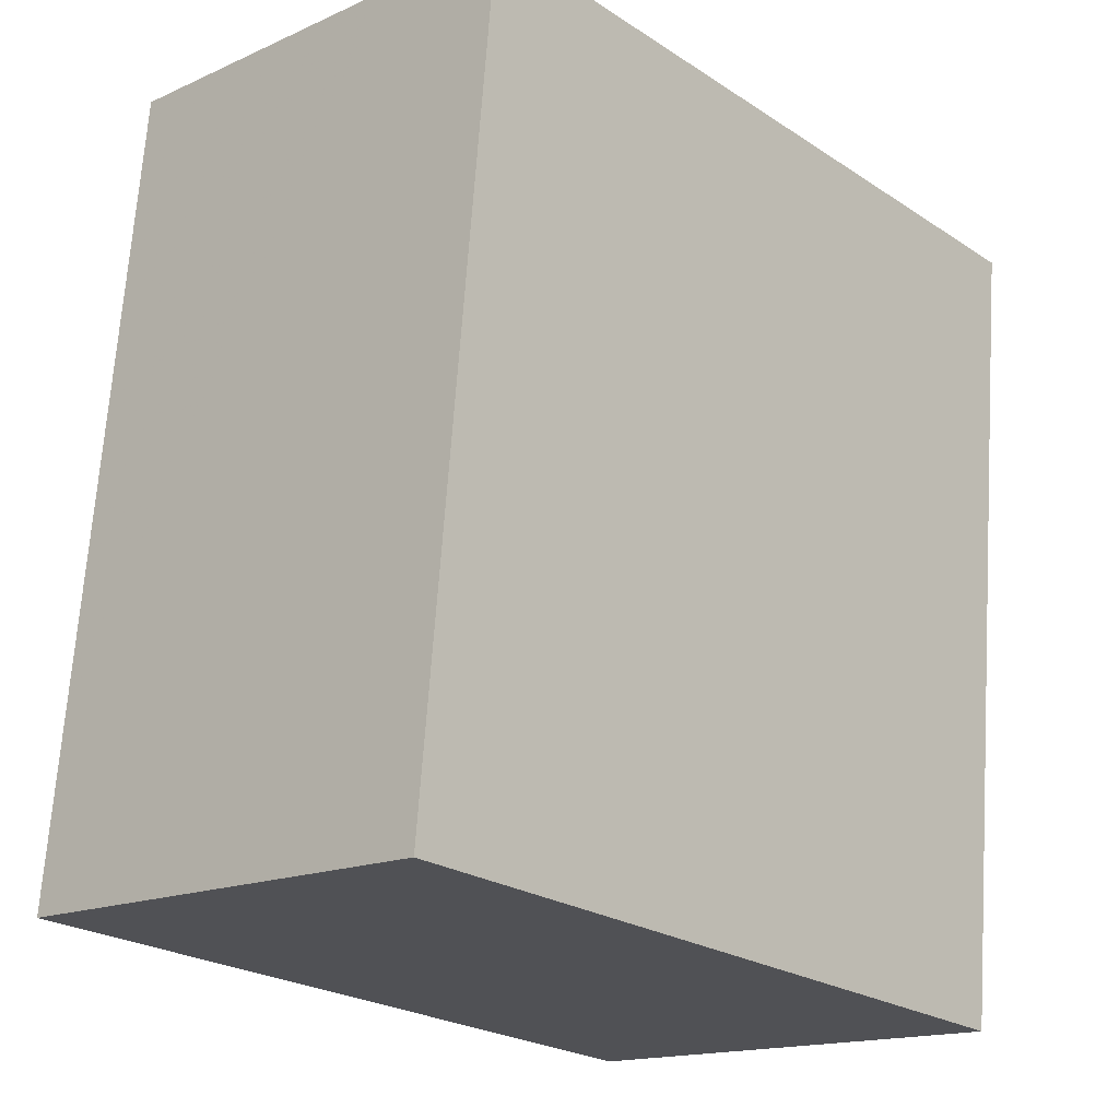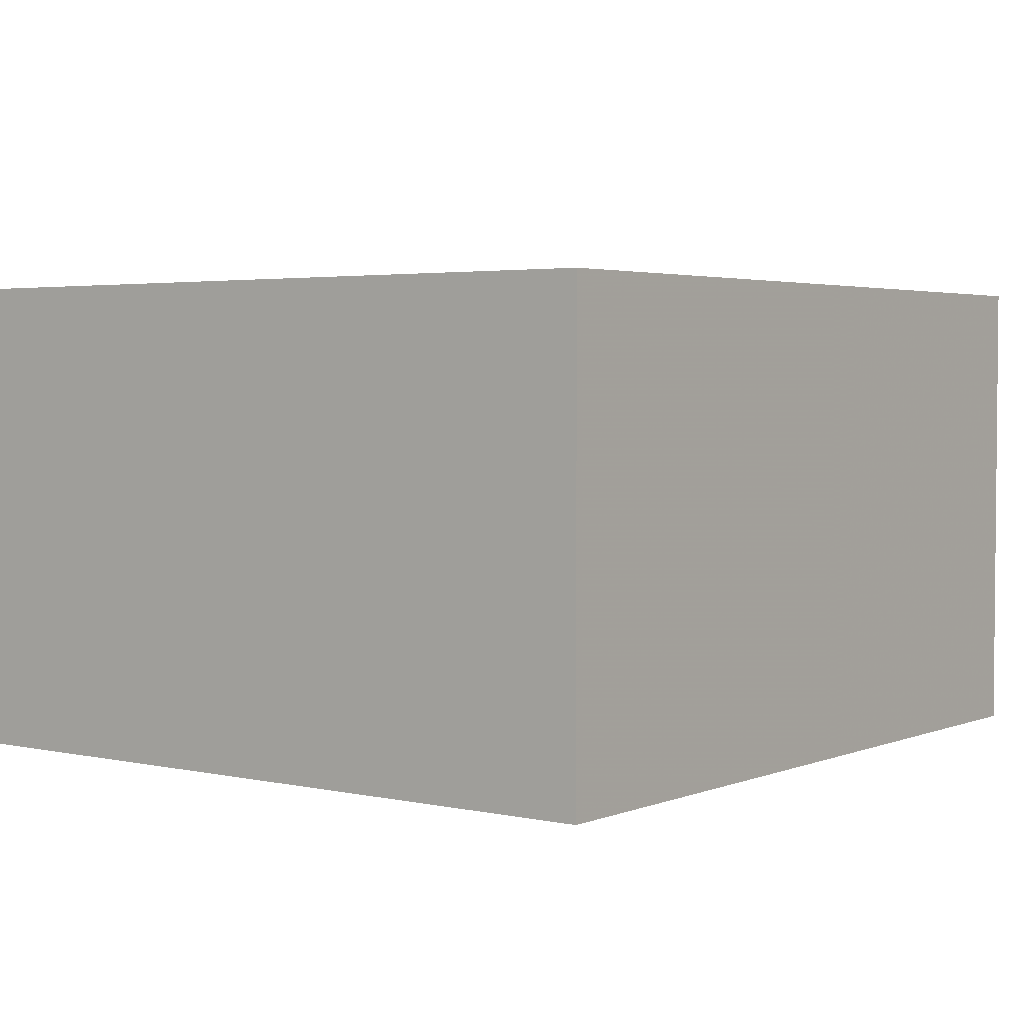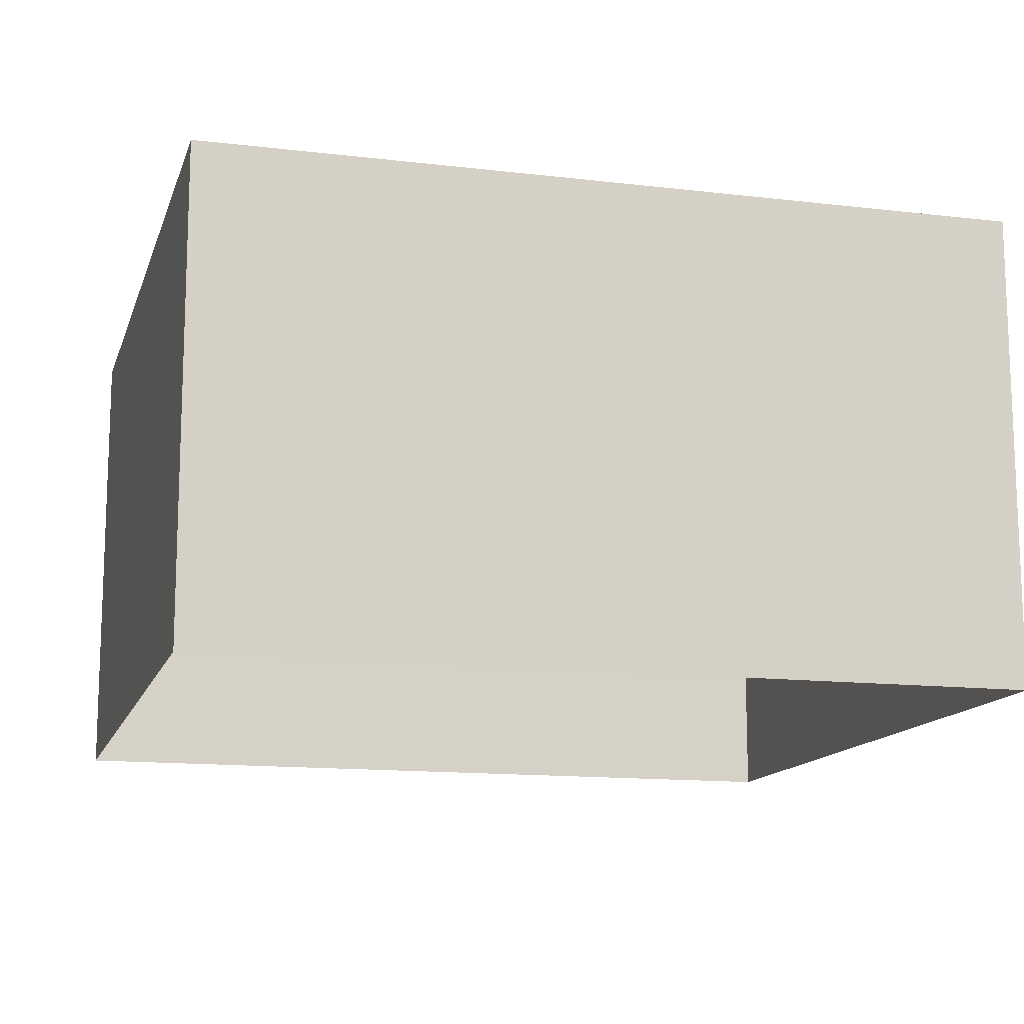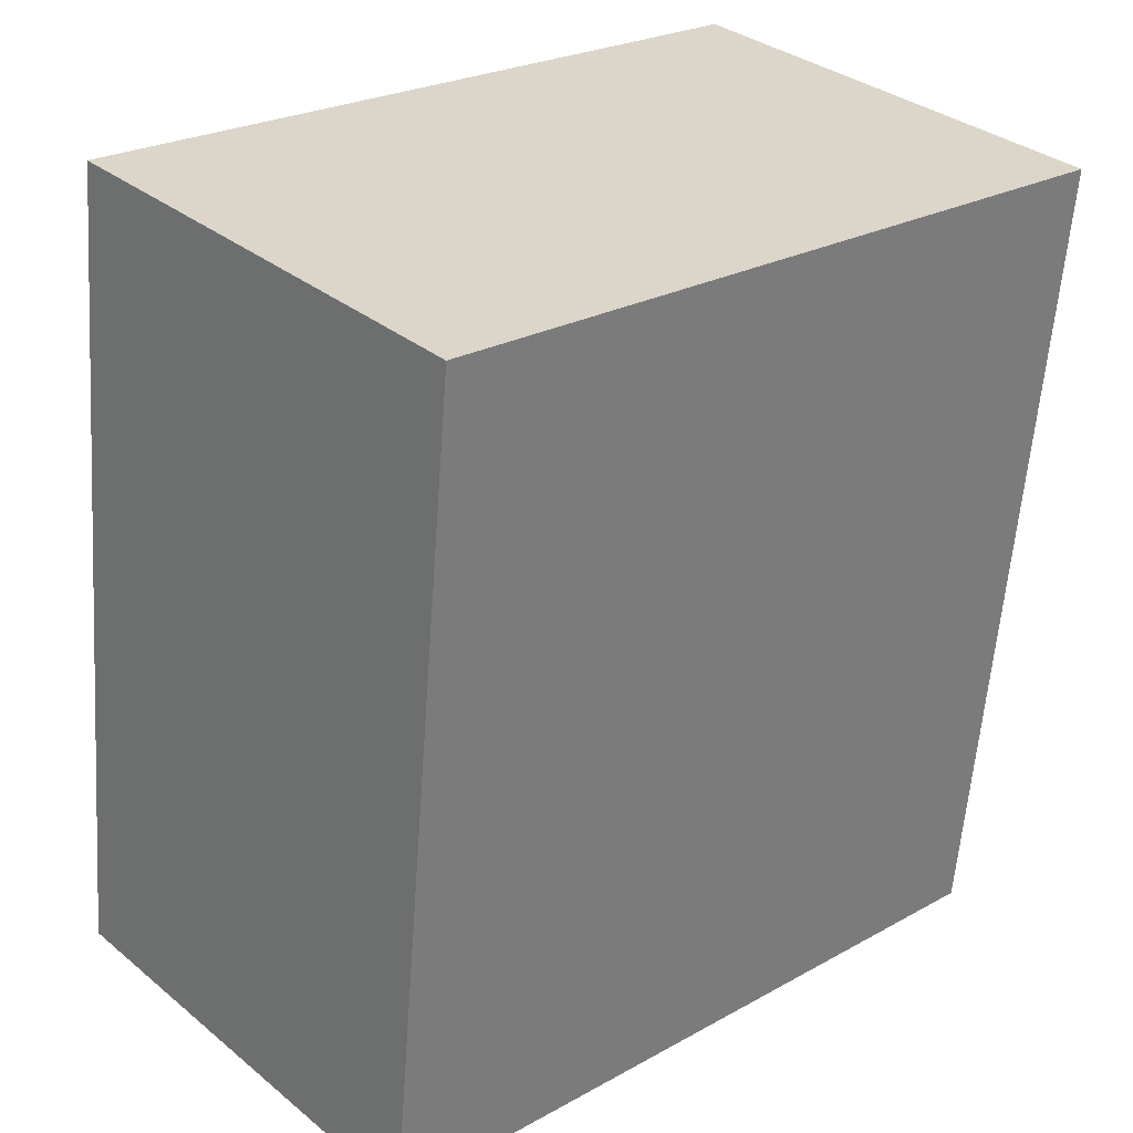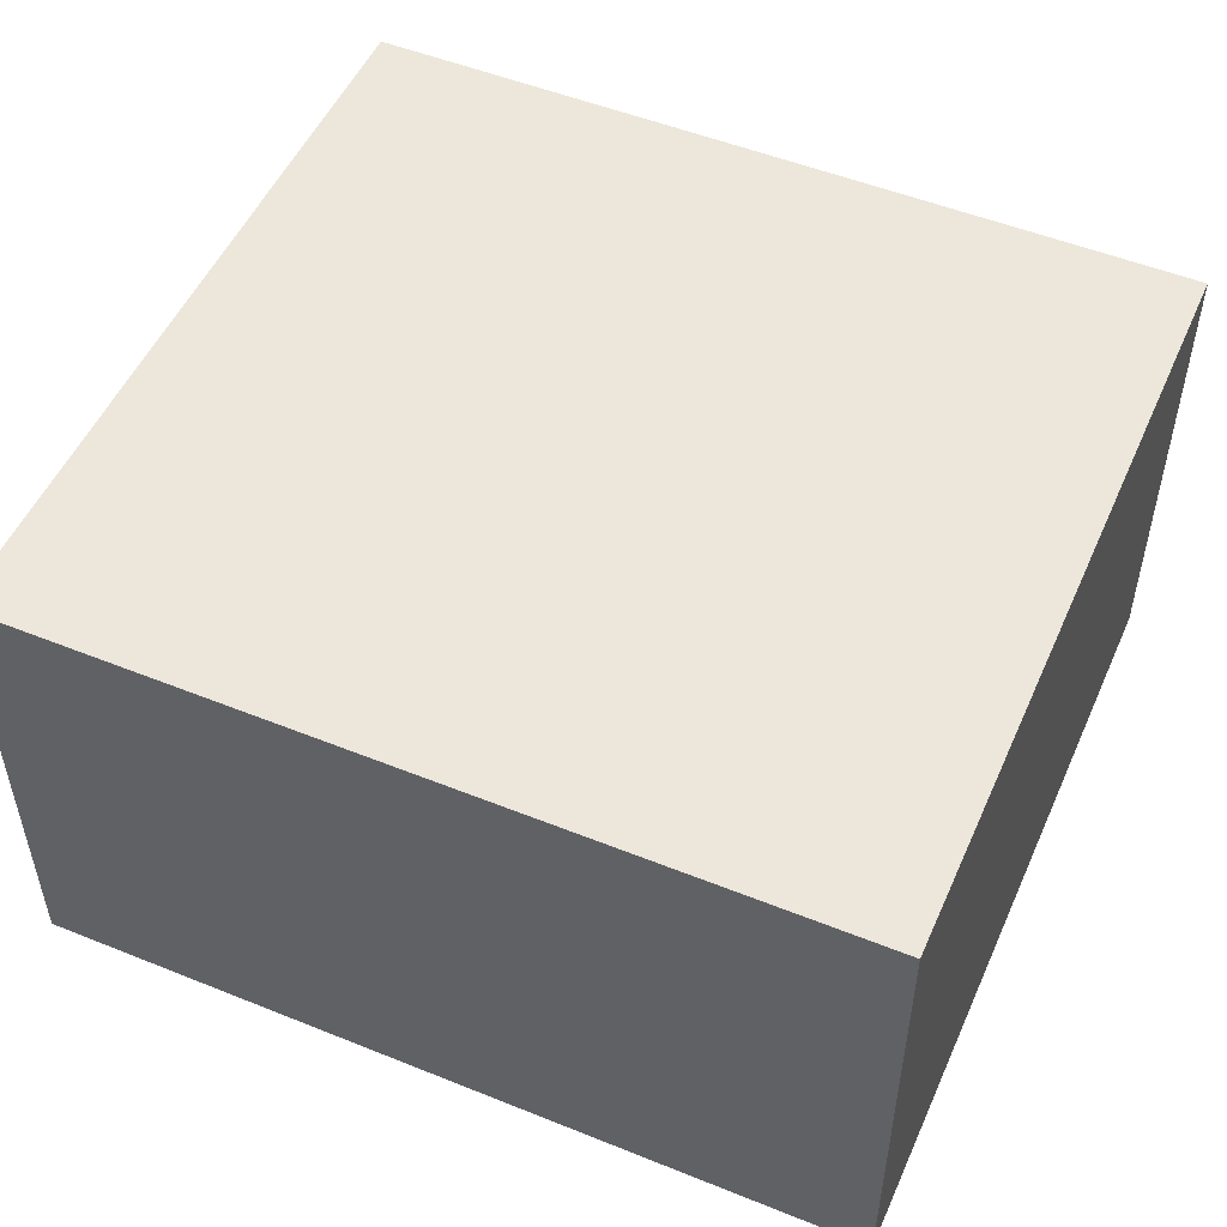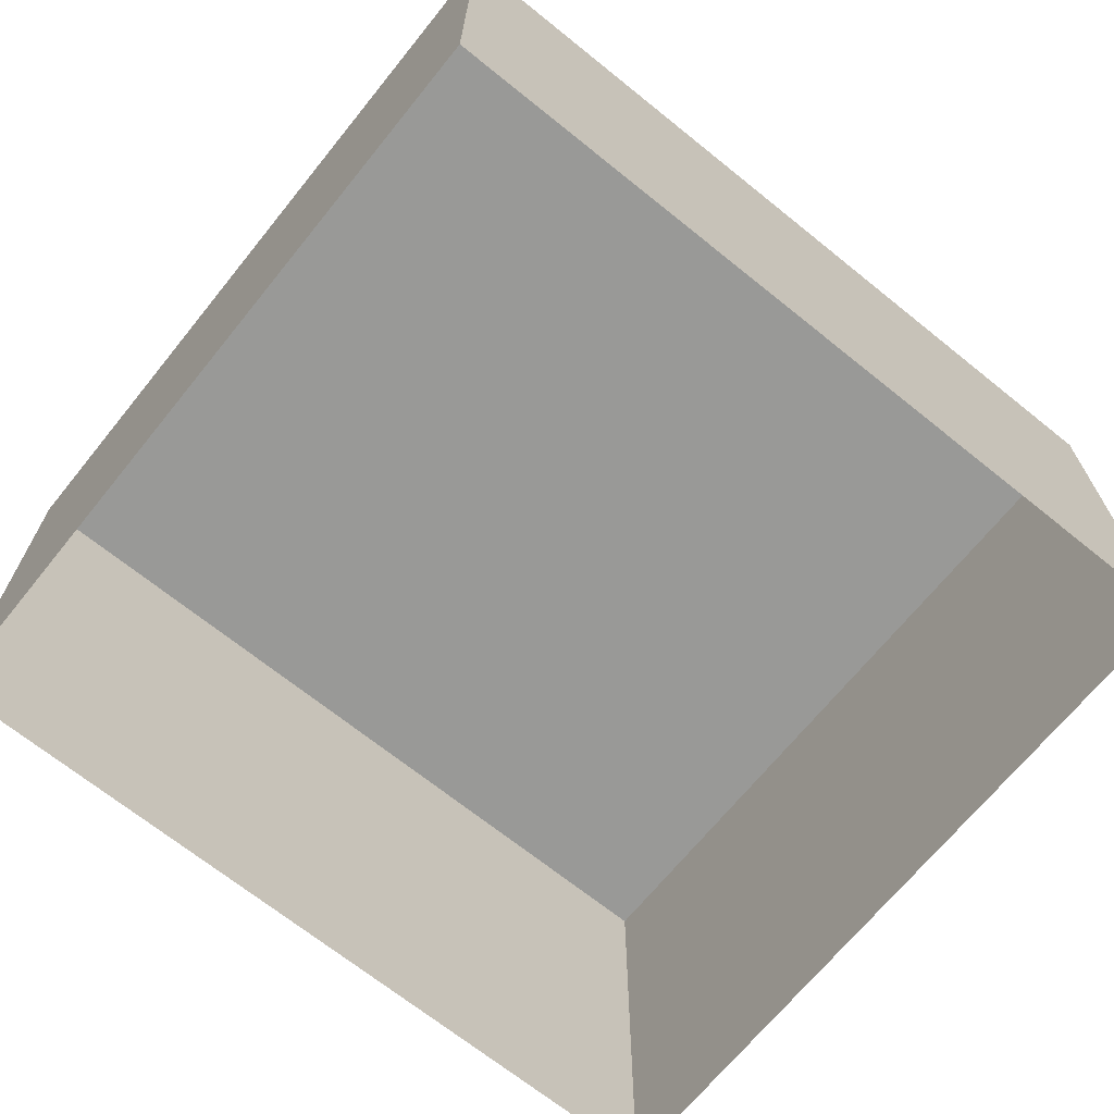
<metadata>
{"format":"obj","ext":"obj","renderer":"f3d","projection":"perspective","resolution":1024,"background":"white","views":[{"elev":-15.9,"azim":-47.1,"up":"+Y"},{"elev":3.2,"azim":-148.7,"up":"+Z"},{"elev":-13.5,"azim":-110.8,"up":"+Z"},{"elev":33.2,"azim":-42.0,"up":"+Y"},{"elev":51.6,"azim":-72.2,"up":"+Z"},{"elev":-68.8,"azim":-134.8,"up":"+Z"}]}
</metadata>
<code>
v -8.925e+04 -9.919e+04 7.171
v -8.925e+04 -9.919e+04 7.17
v -8.925e+04 -9.92e+04 7.17
v -8.925e+04 -9.92e+04 7.171
v -8.925e+04 -9.919e+04 10.41
v -8.925e+04 -9.92e+04 10.41
v -8.925e+04 -9.92e+04 10.41
v -8.925e+04 -9.919e+04 10.41
f 1 2 3
f 4 1 3
f 5 6 7
f 8 5 7
f 8 2 1
f 5 8 1
f 8 3 2
f 8 7 3
f 7 4 3
f 7 6 4
f 5 1 4
f 6 5 4

</code>
